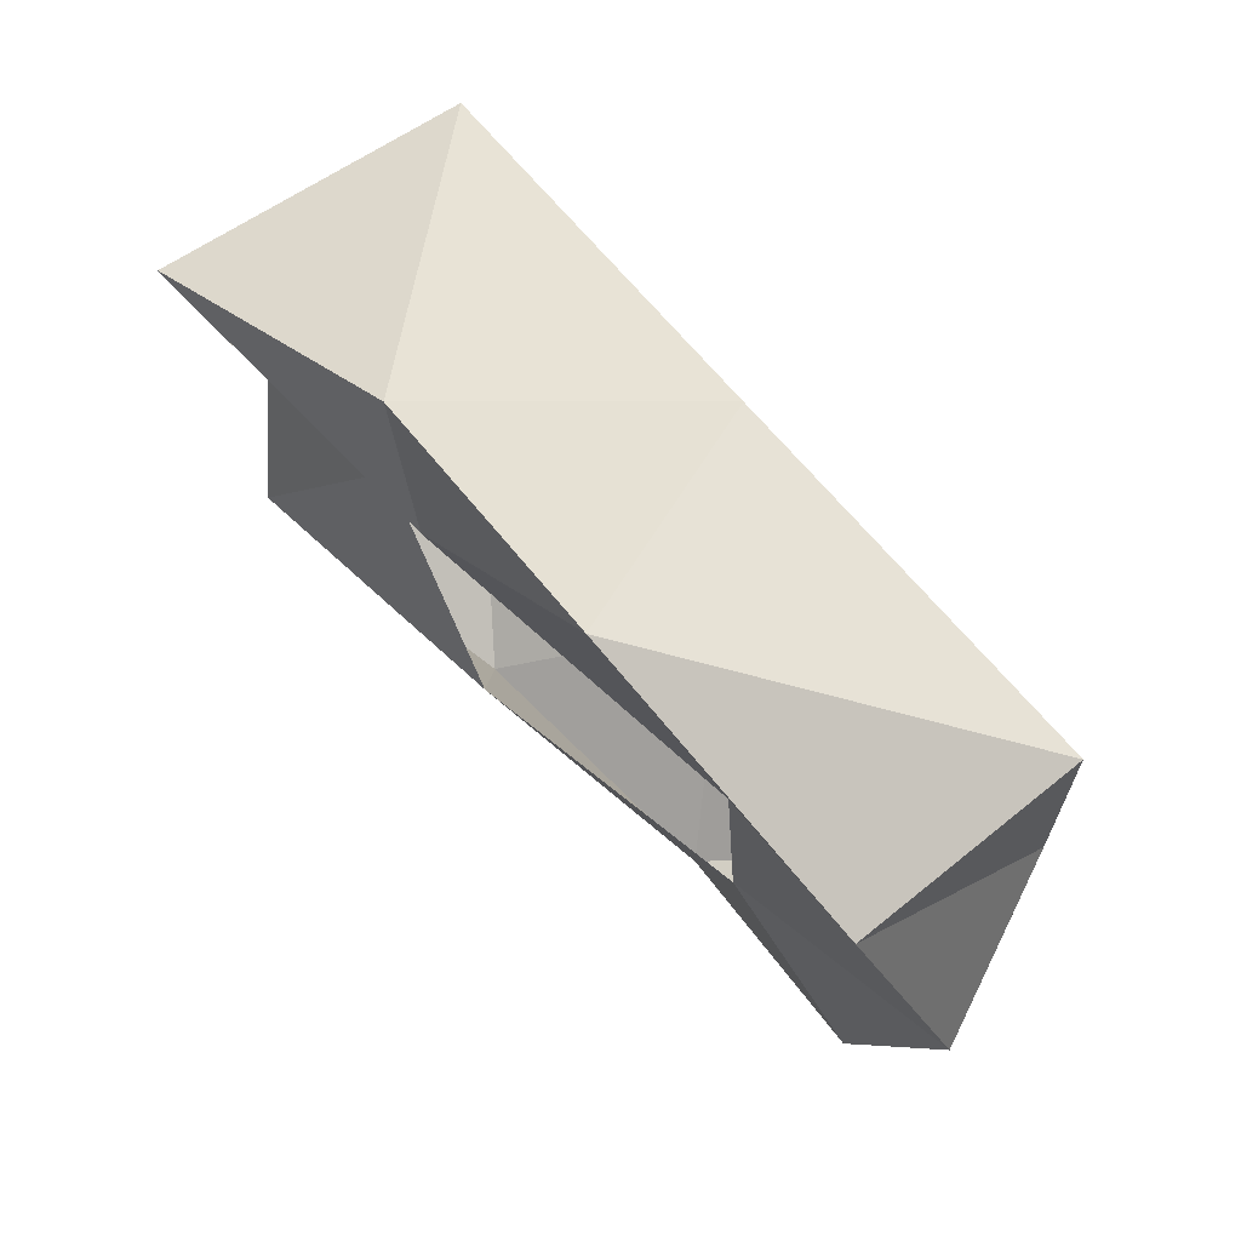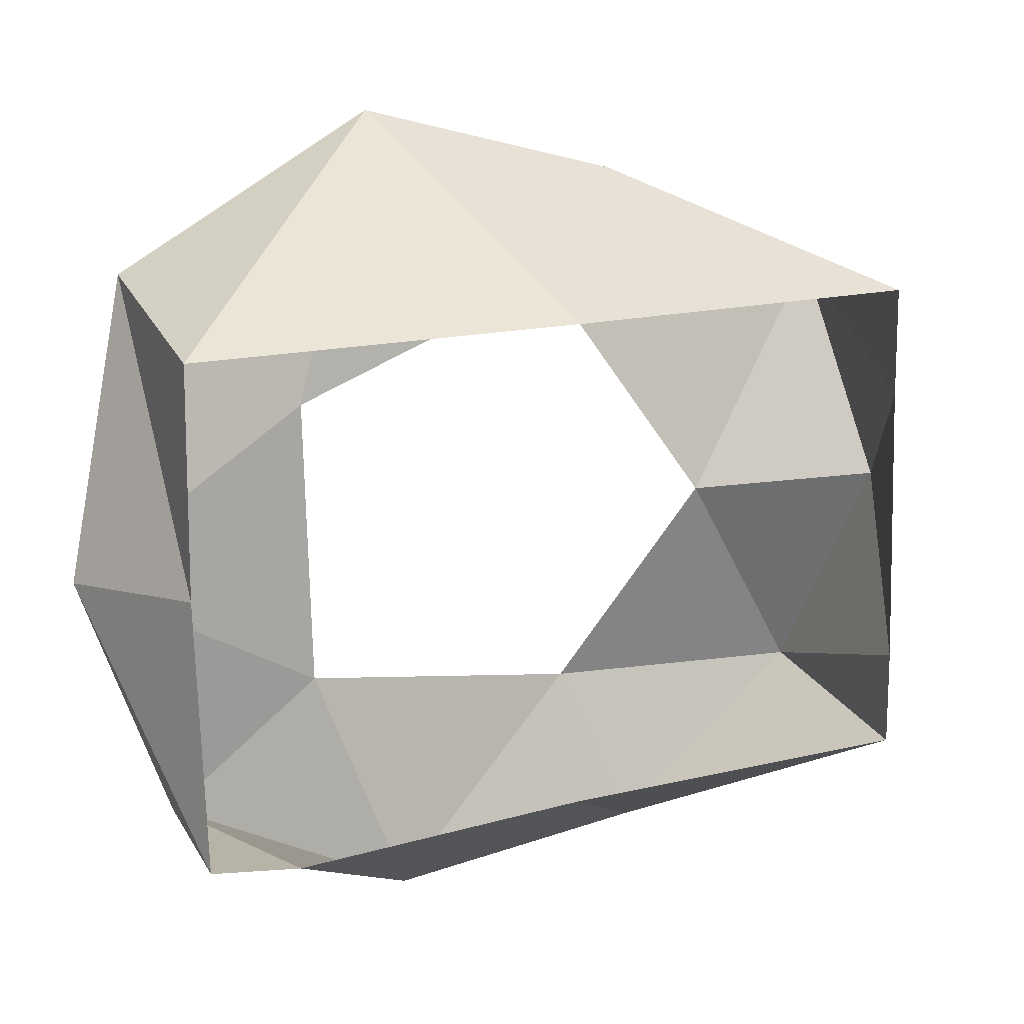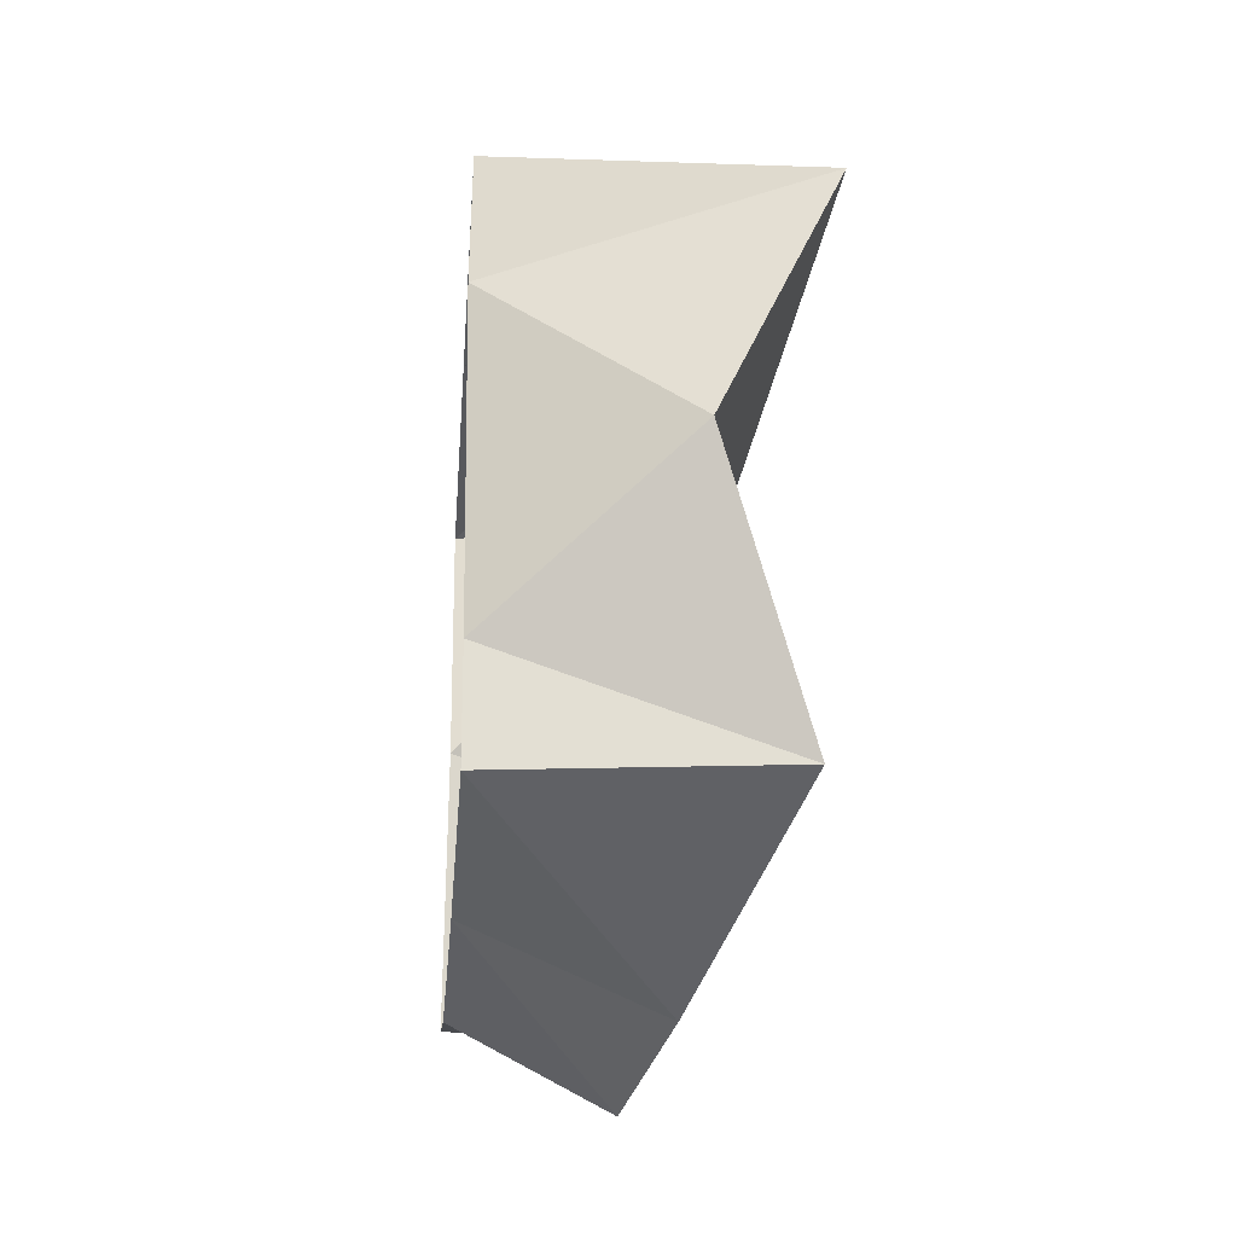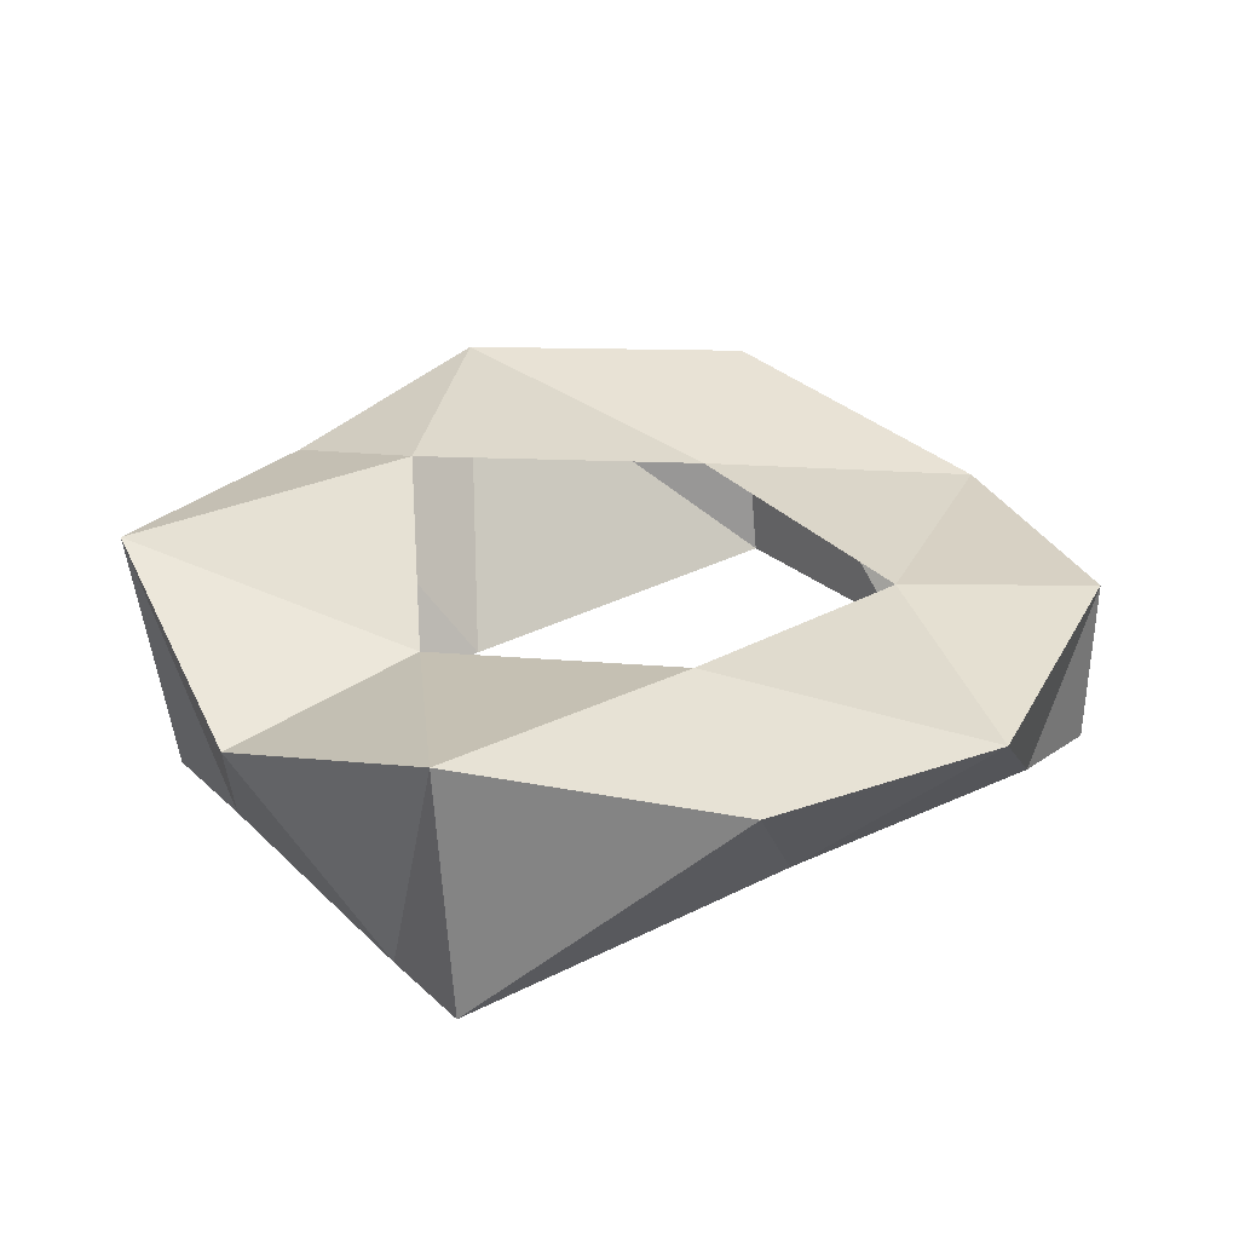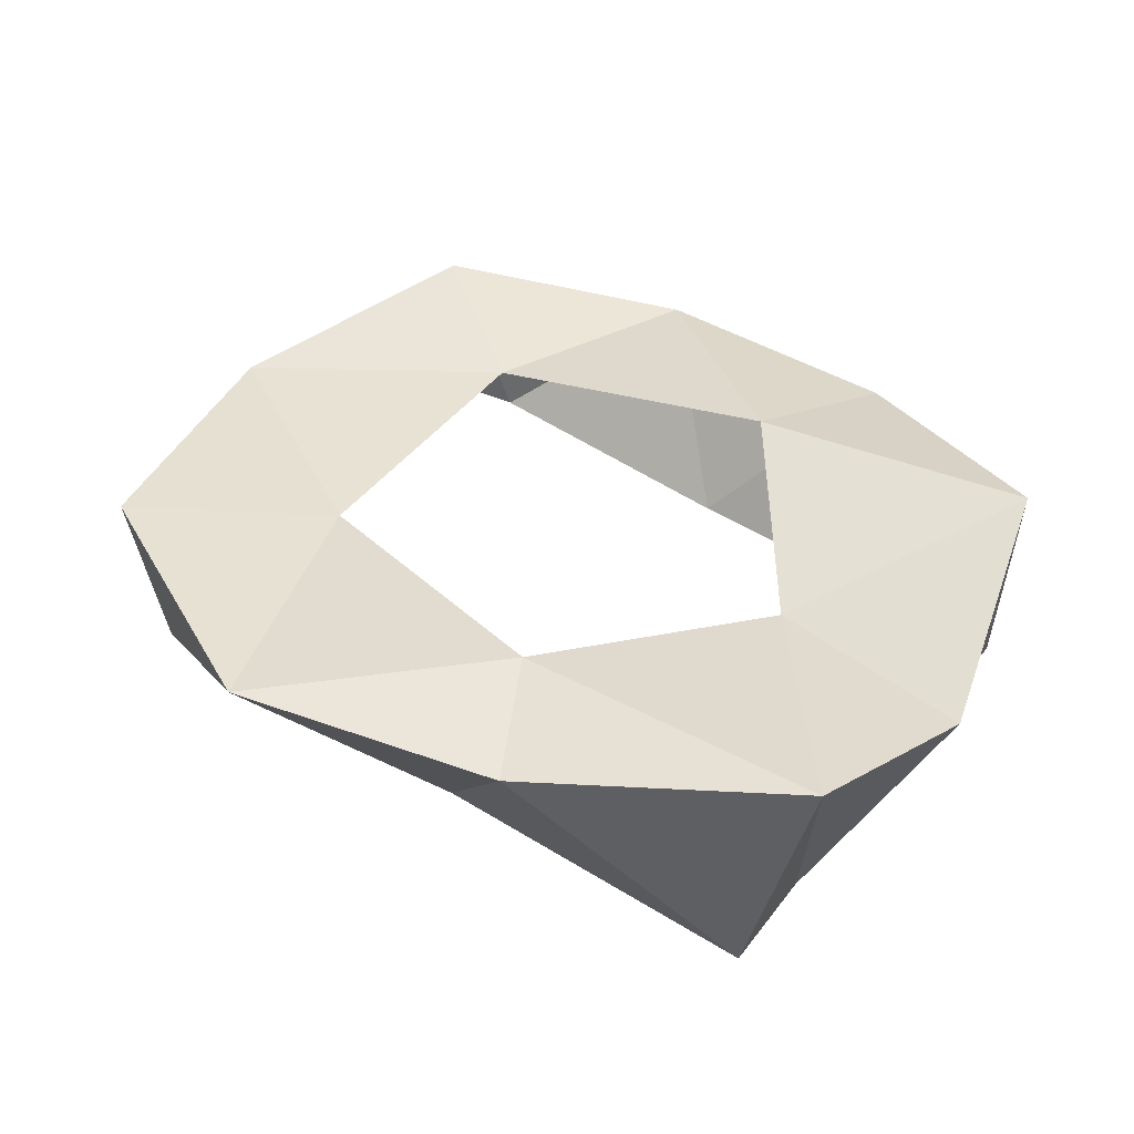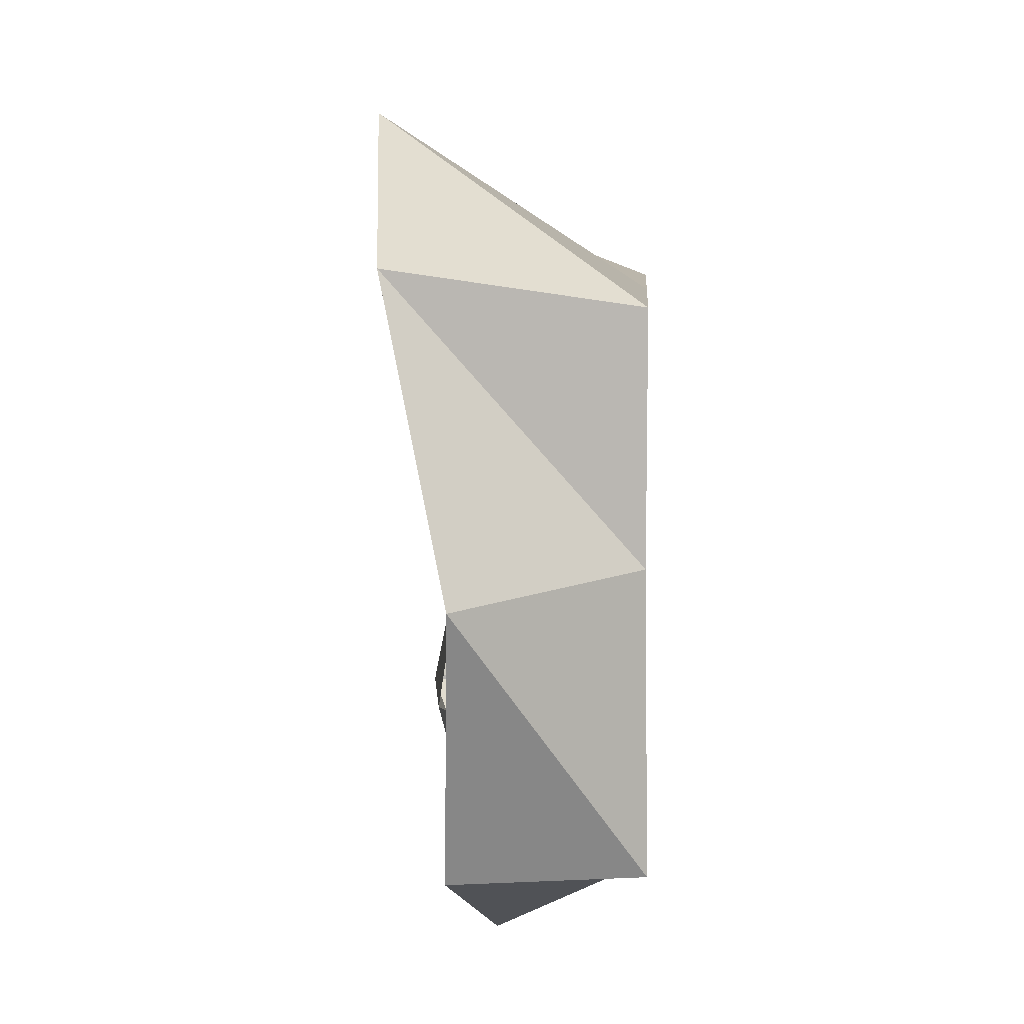
<metadata>
{"format":"obj","ext":"obj","renderer":"f3d","projection":"perspective","resolution":1024,"background":"white","views":[{"elev":69.3,"azim":49.8,"up":"+Y"},{"elev":18.5,"azim":156.9,"up":"+Y"},{"elev":-21.6,"azim":-94.2,"up":"+Y"},{"elev":29.2,"azim":-37.8,"up":"+Z"},{"elev":47.9,"azim":-145.3,"up":"+Z"},{"elev":8.0,"azim":93.1,"up":"+Y"}]}
</metadata>
<code>
o Icosphere
v -3.175 7.334 4.902
v 7.778 5.948 4.752
v 7.493 -5.465 3.609
v -3.175 -7.522 3.476
v -9.366 0.004161 3.481
v -7.591 3.009 -0.1194
v -7.855 -2.999 -0.07261
v -0.2569 5.241 -0.07261
v -7.581 5.262 -0.07261
v 7.852 0.5735 -0.0645
v 7.78 5.266 -0.07261
v 5.852 -5.441 -0.1063
v 7.723 -5.178 -0.1345
v -7.885 -5.038 -0.07261
v -0.2569 -5.13 -0.07261
v -8.665 4.655 5.673
v 2.236 8.842 5.316
v 9.349 0.004161 3.41
v 2.519 -7.858 2.937
v -8.126 -4.899 5.15
v -1.972 4.863 5.33
v -5.092 0.004161 4.041
v 4.234 3.007 4.048
v 4.234 -2.999 3.654
v -1.972 -4.234 4.529
f 1 16 21
f 2 17 23
f 3 18 24
f 4 19 25
f 5 20 22
f 22 20 25
f 20 4 25
f 25 19 24
f 19 3 24
f 24 18 23
f 18 2 23
f 23 17 21
f 17 1 21
f 21 16 22
f 16 5 22
f 7 20 5
f 7 14 20
f 14 4 20
f 15 19 4
f 15 12 19
f 12 3 19
f 13 18 3
f 13 10 18
f 10 2 18
f 11 17 2
f 11 8 17
f 8 1 17
f 9 16 1
f 9 6 16
f 6 5 16
f 14 15 4
f 12 13 3
f 10 11 2
f 8 9 1
f 6 7 5

</code>
